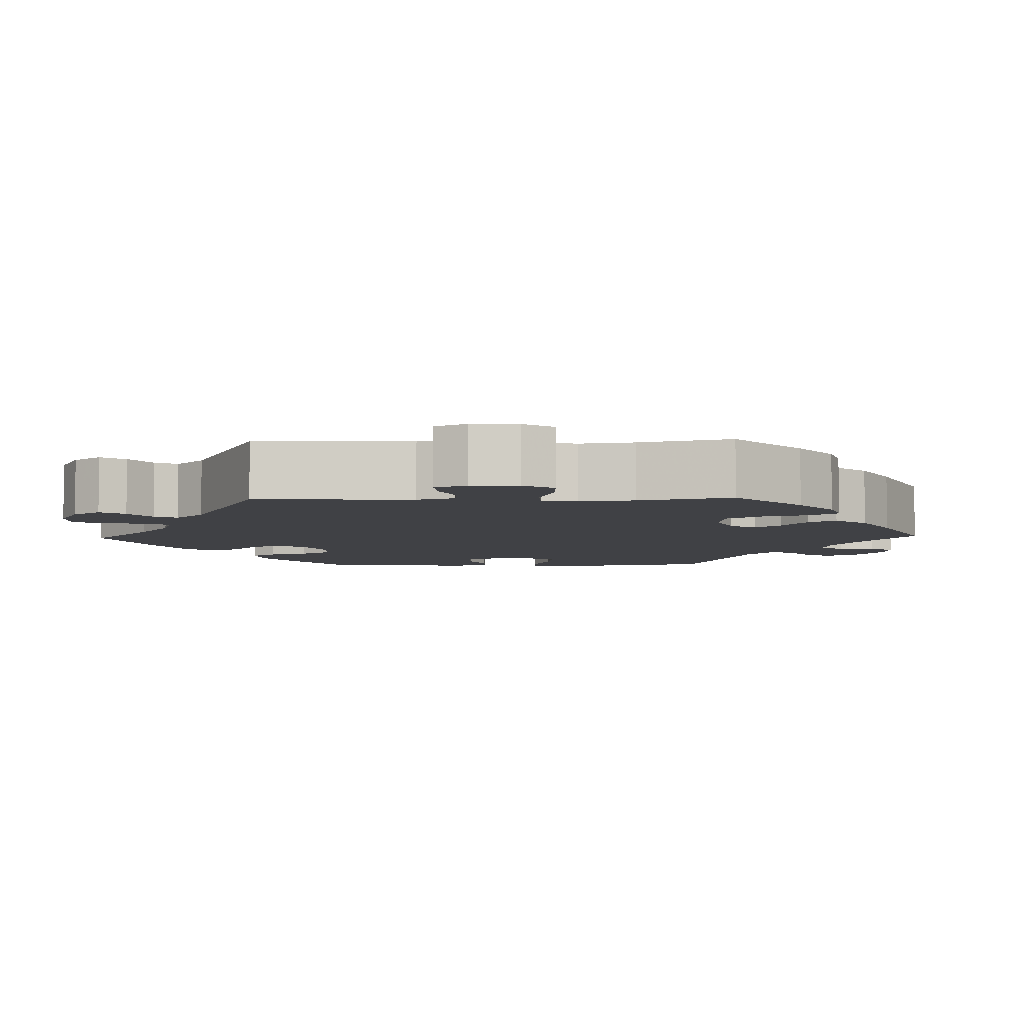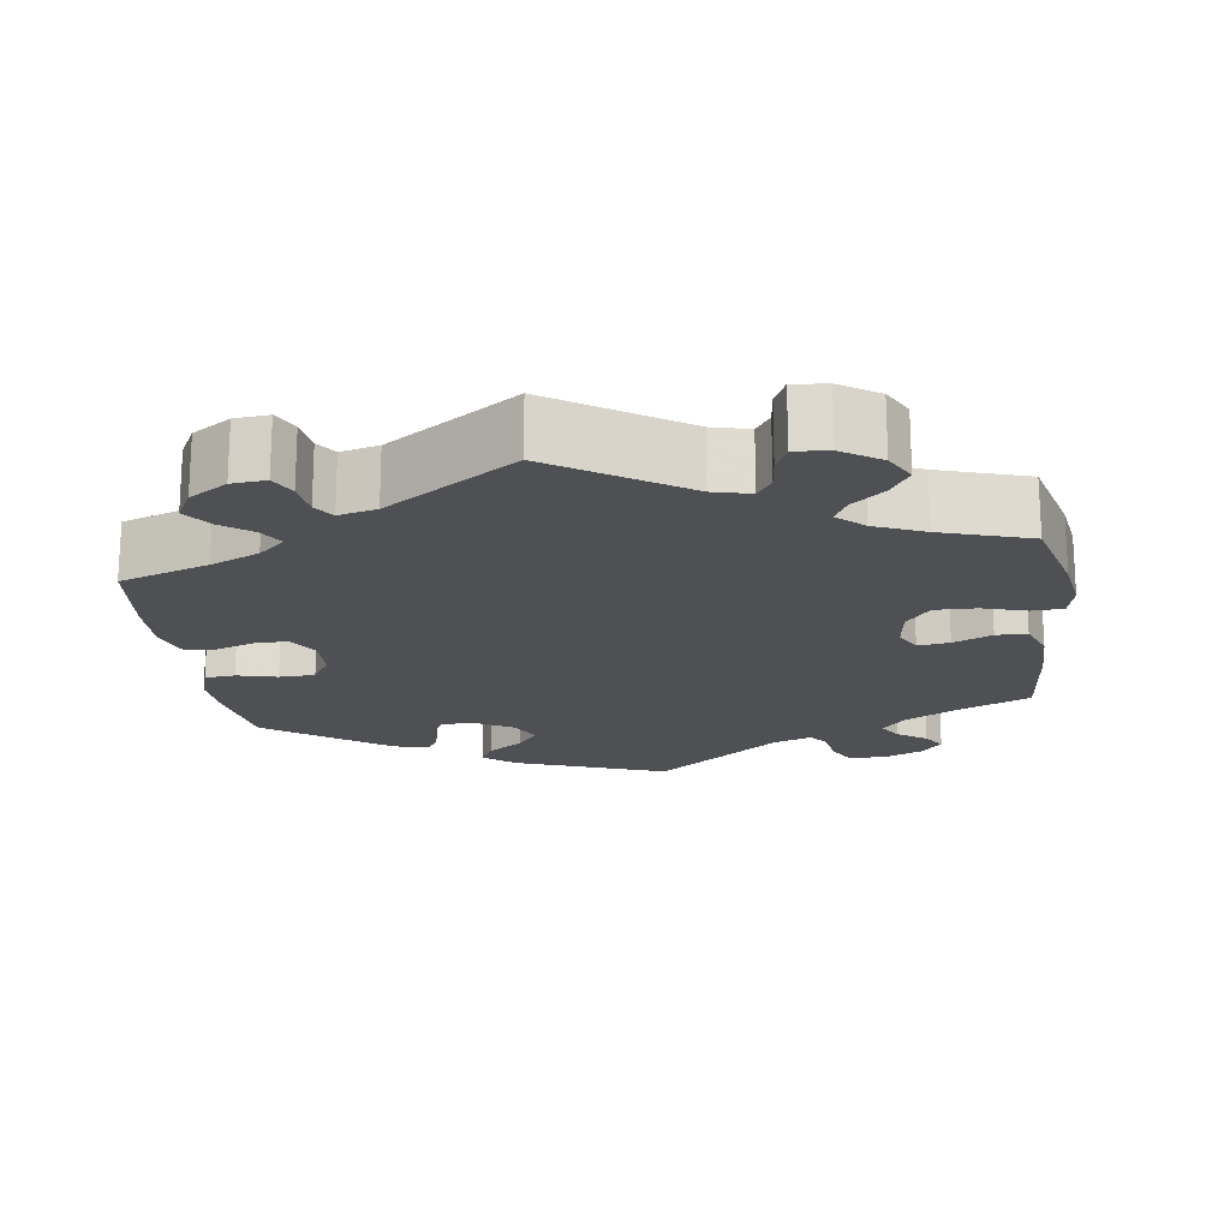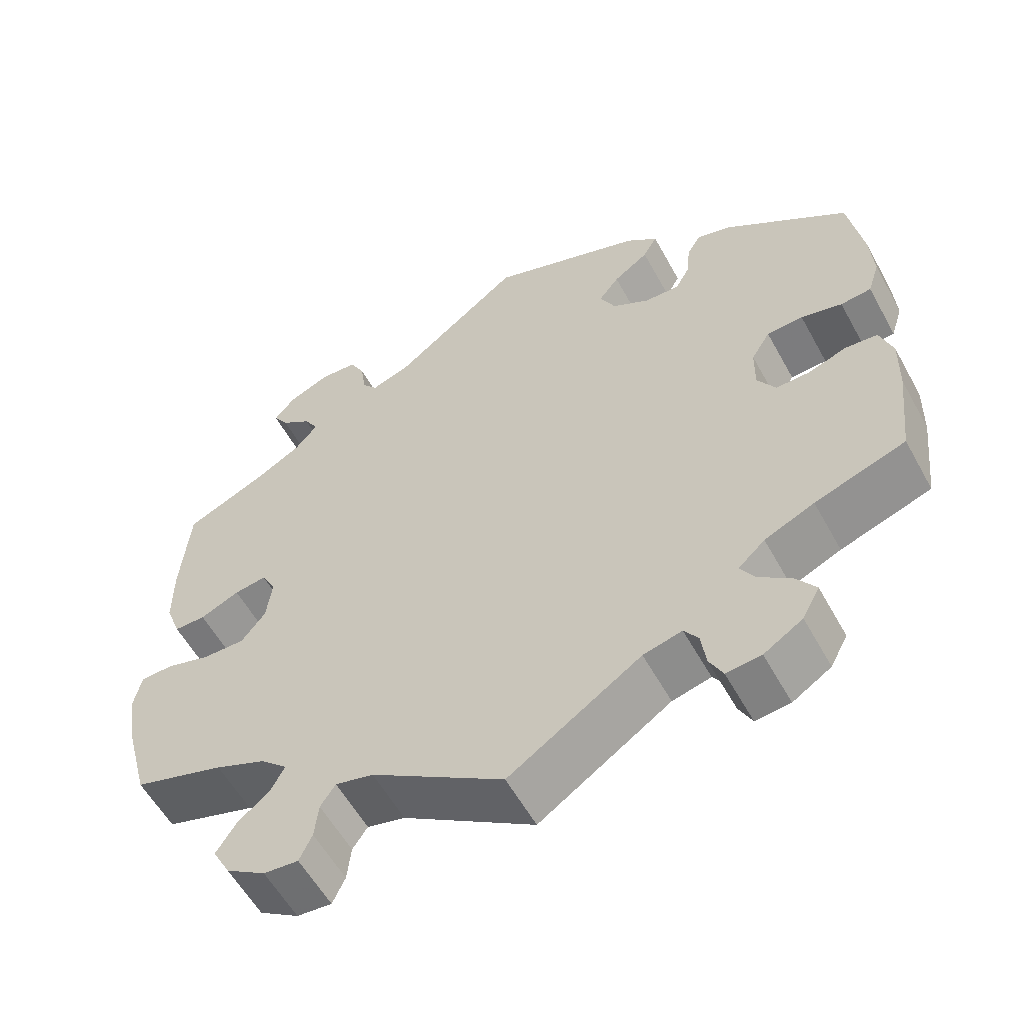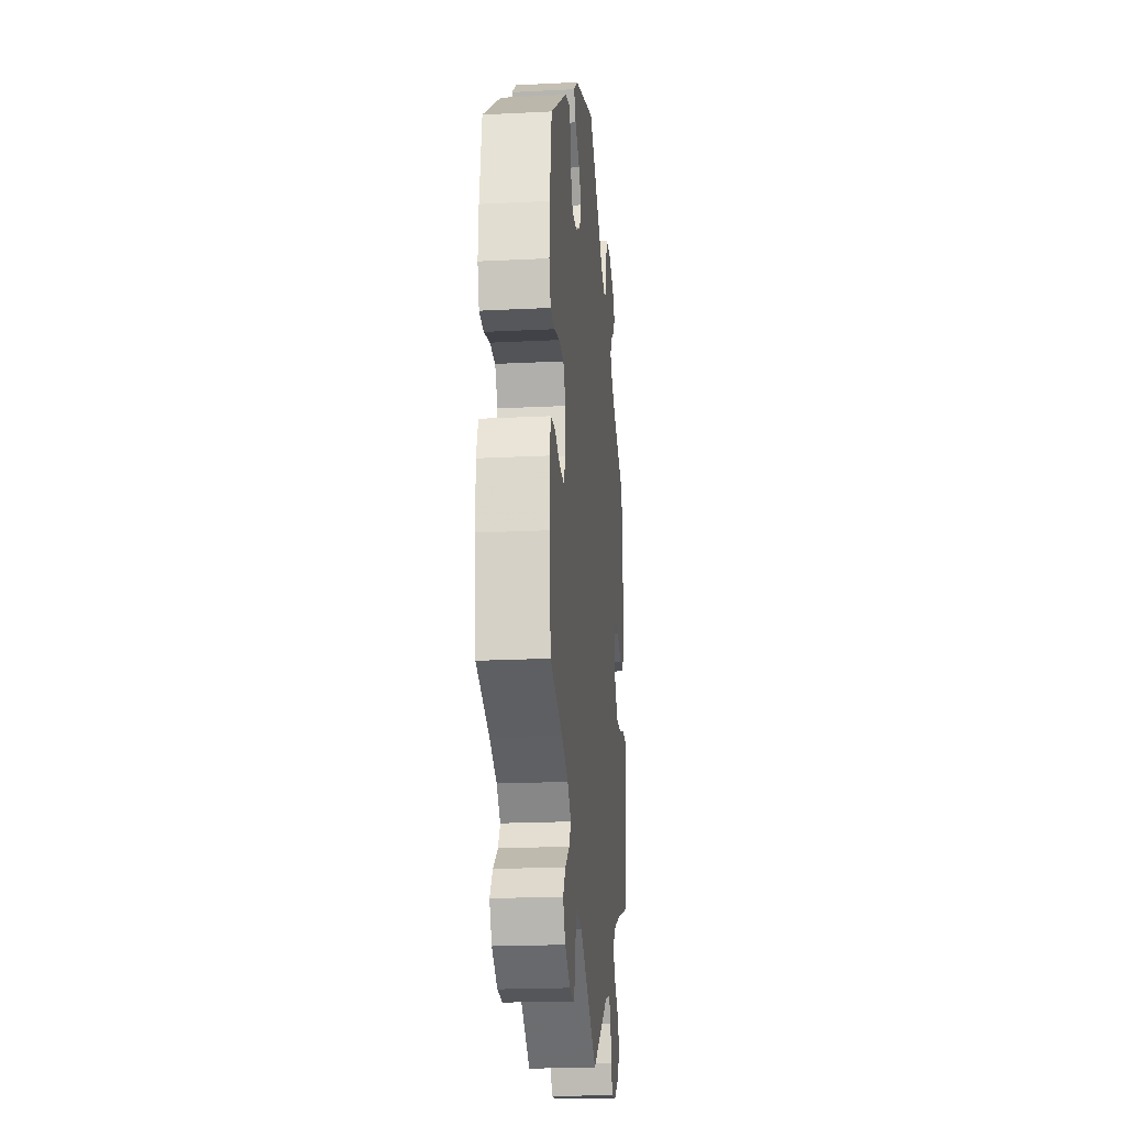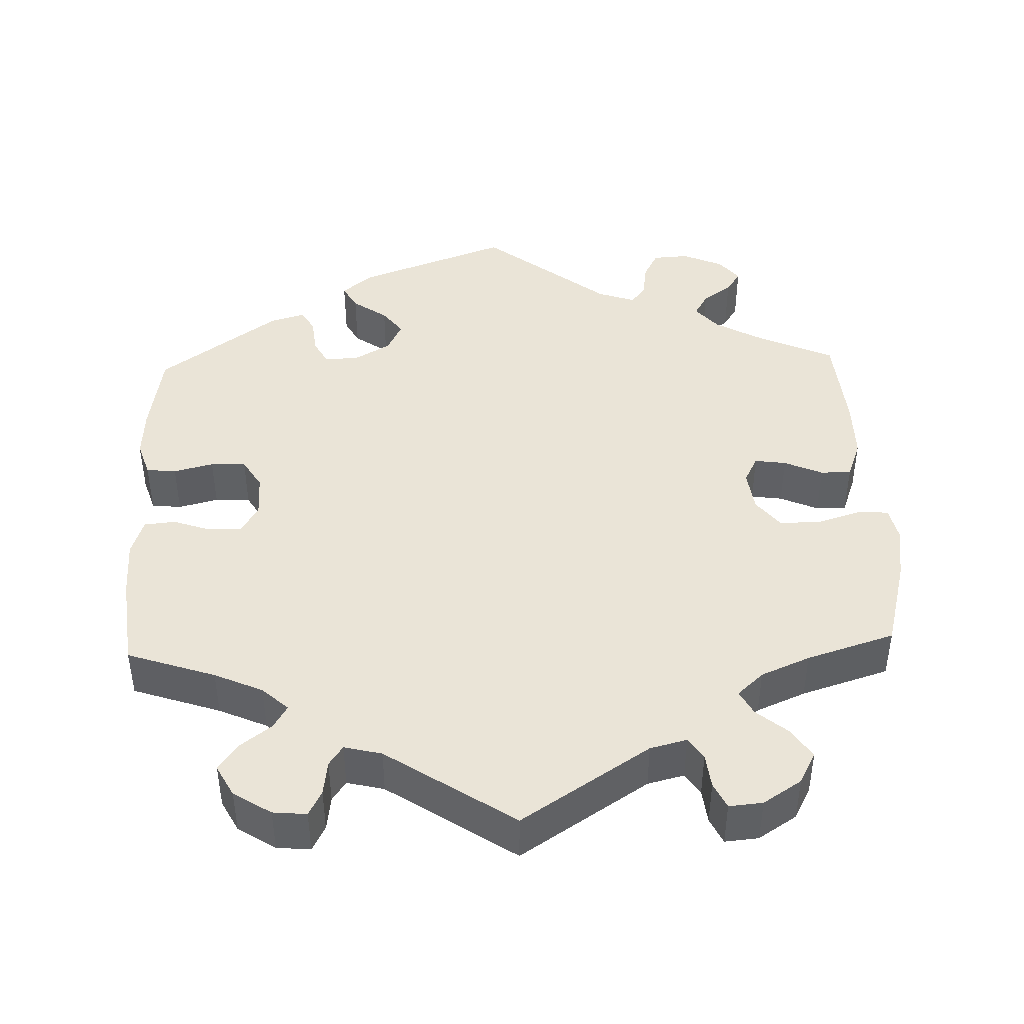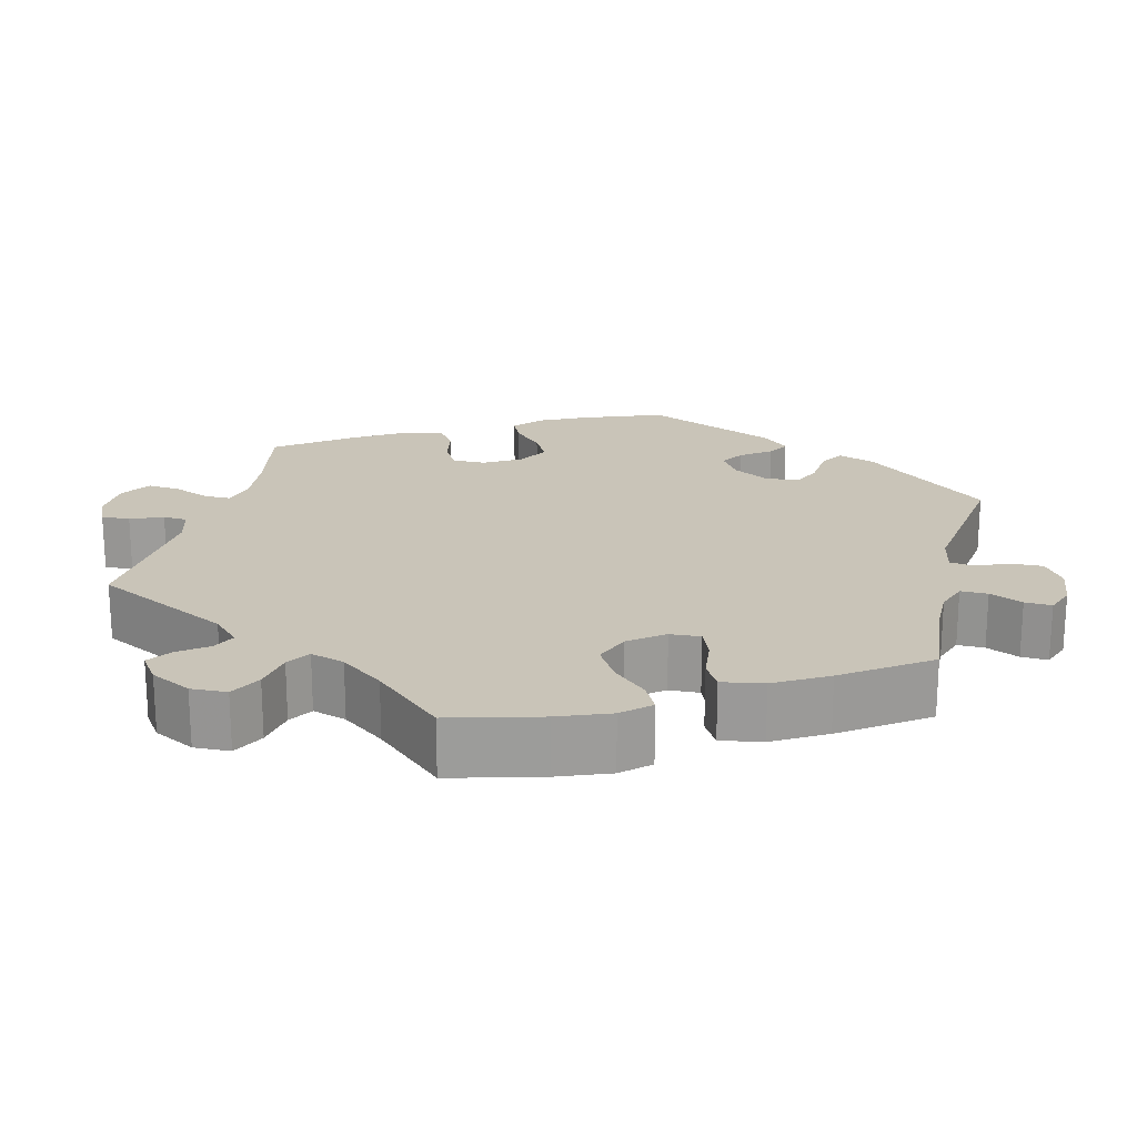
<metadata>
{"format":"obj","ext":"obj","renderer":"f3d","projection":"perspective","resolution":1024,"background":"white","views":[{"elev":-5.9,"azim":-148.3,"up":"+Y"},{"elev":-18.7,"azim":-172.3,"up":"+Y"},{"elev":-57.5,"azim":28.7,"up":"+Z"},{"elev":-20.8,"azim":95.2,"up":"+Z"},{"elev":43.7,"azim":178.0,"up":"+Y"},{"elev":20.2,"azim":-106.3,"up":"+Y"}]}
</metadata>
<code>
v 0.196 0.07 0.506
v 0.236 0.07 0.473
v 0.218 0.07 0.441
v 0.173 0.07 0.409
v 0.147 0.07 0.375
v 0.167 0.07 0.335
v 0.214 0.07 0.308
v 0.259 0.07 0.306
v 0.277 0.07 0.339
v 0.282 0.07 0.386
v 0.299 0.07 0.415
v 0.344 0.07 0.402
v 0.5 0.07 0.29
v 0.518 0.07 0.179
v 0.522 0.07 0.114
v 0.507 0.07 0.068
v 0.468 0.07 0.064
v 0.416 0.07 0.077
v 0.37 0.07 0.075
v 0.346 0.07 0.036
v 0.345 0.07 -0.02
v 0.368 0.07 -0.058
v 0.411 0.07 -0.057
v 0.46 0.07 -0.04
v 0.501 0.07 -0.044
v 0.517 0.07 -0.092
v 0.515 0.07 -0.167
v 0.501 0.07 -0.289
v 0.386 0.07 -0.328
v 0.323 0.07 -0.356
v 0.289 0.07 -0.387
v 0.307 0.07 -0.417
v 0.348 0.07 -0.448
v 0.373 0.07 -0.483
v 0.351 0.07 -0.524
v 0.302 0.07 -0.555
v 0.258 0.07 -0.559
v 0.241 0.07 -0.526
v 0.235 0.07 -0.481
v 0.217 0.07 -0.455
v 0.168 0.07 -0.467
v 0.001 0.07 -0.578
v -0.166 0.07 -0.47
v -0.214 0.07 -0.458
v -0.233 0.07 -0.486
v -0.238 0.07 -0.531
v -0.254 0.07 -0.565
v -0.298 0.07 -0.561
v -0.348 0.07 -0.529
v -0.37 0.07 -0.488
v -0.345 0.07 -0.449
v -0.304 0.07 -0.415
v -0.287 0.07 -0.383
v -0.321 0.07 -0.352
v -0.385 0.07 -0.325
v -0.5 0.07 -0.289
v -0.531 0.07 -0.172
v -0.542 0.07 -0.102
v -0.532 0.07 -0.056
v -0.491 0.07 -0.054
v -0.435 0.07 -0.071
v -0.381 0.07 -0.072
v -0.35 0.07 -0.033
v -0.343 0.07 0.022
v -0.361 0.07 0.057
v -0.402 0.07 0.051
v -0.452 0.07 0.029
v -0.492 0.07 0.029
v -0.511 0.07 0.08
v -0.511 0.07 0.158
v -0.5 0.07 0.289
v -0.396 0.07 0.336
v -0.338 0.07 0.369
v -0.309 0.07 0.403
v -0.327 0.07 0.433
v -0.365 0.07 0.46
v -0.384 0.07 0.489
v -0.358 0.07 0.521
v -0.305 0.07 0.544
v -0.258 0.07 0.541
v -0.239 0.07 0.505
v -0.232 0.07 0.458
v -0.213 0.07 0.434
v -0.164 0.07 0.451
v -0.001 0.07 0.578
v 0.196 0 0.506
v 0.236 0 0.473
v 0.218 0 0.441
v 0.173 0 0.409
v 0.147 0 0.375
v 0.167 0 0.335
v 0.214 0 0.308
v 0.259 0 0.306
v 0.277 0 0.339
v 0.282 0 0.386
v 0.299 0 0.415
v 0.344 0 0.402
v 0.5 0 0.29
v 0.518 0 0.179
v 0.522 0 0.114
v 0.507 0 0.068
v 0.468 0 0.064
v 0.416 0 0.077
v 0.37 0 0.075
v 0.346 0 0.036
v 0.345 0 -0.02
v 0.368 0 -0.058
v 0.411 0 -0.057
v 0.46 0 -0.04
v 0.501 0 -0.044
v 0.517 0 -0.092
v 0.515 0 -0.167
v 0.501 0 -0.289
v 0.386 0 -0.328
v 0.323 0 -0.356
v 0.289 0 -0.387
v 0.307 0 -0.417
v 0.348 0 -0.448
v 0.373 0 -0.483
v 0.351 0 -0.524
v 0.302 0 -0.555
v 0.258 0 -0.559
v 0.241 0 -0.526
v 0.235 0 -0.481
v 0.217 0 -0.455
v 0.168 0 -0.467
v 0.001 0 -0.578
v -0.166 0 -0.47
v -0.214 0 -0.458
v -0.233 0 -0.486
v -0.238 0 -0.531
v -0.254 0 -0.565
v -0.298 0 -0.561
v -0.348 0 -0.529
v -0.37 0 -0.488
v -0.345 0 -0.449
v -0.304 0 -0.415
v -0.287 0 -0.383
v -0.321 0 -0.352
v -0.385 0 -0.325
v -0.5 0 -0.289
v -0.531 0 -0.172
v -0.542 0 -0.102
v -0.532 0 -0.056
v -0.491 0 -0.054
v -0.435 0 -0.071
v -0.381 0 -0.072
v -0.35 0 -0.033
v -0.343 0 0.022
v -0.361 0 0.057
v -0.402 0 0.051
v -0.452 0 0.029
v -0.492 0 0.029
v -0.511 0 0.08
v -0.511 0 0.158
v -0.5 0 0.289
v -0.396 0 0.336
v -0.338 0 0.369
v -0.309 0 0.403
v -0.327 0 0.433
v -0.365 0 0.46
v -0.384 0 0.489
v -0.358 0 0.521
v -0.305 0 0.544
v -0.258 0 0.541
v -0.239 0 0.505
v -0.232 0 0.458
v -0.213 0 0.434
v -0.164 0 0.451
v -0.001 0 0.578
f 84 85 1 2
f 83 84 2 3
f 79 80 81 82
f 79 82 83
f 78 79 83
f 75 76 77 78
f 74 75 78 83
f 73 74 83 3
f 69 70 71 72
f 66 67 68 69
f 65 66 69 72
f 64 65 72 73
f 58 59 60 61
f 58 61 62
f 55 56 57 58
f 54 55 58 62
f 53 54 62 63
f 49 50 51 52
f 49 52 53
f 48 49 53
f 45 46 47 48
f 44 45 48 53
f 43 44 53 63
f 41 42 43 63
f 36 37 38 39
f 36 39 40
f 35 36 40
f 32 33 34 35
f 31 32 35 40
f 26 27 28 29
f 26 29 30
f 23 24 25 26
f 22 23 26 30
f 21 22 30 31
f 15 16 17 18
f 15 18 19
f 14 15 19
f 13 14 19
f 12 13 19 20
f 9 10 11 12
f 8 9 12 20
f 73 3 4
f 64 73 4 5
f 7 8 20 21
f 6 7 21 31
f 40 41 63 64
f 31 40 64
f 5 6 31 64
f 87 86 170 169
f 88 87 169 168
f 167 166 165 164
f 168 167 164
f 168 164 163
f 163 162 161 160
f 168 163 160 159
f 88 168 159 158
f 157 156 155 154
f 154 153 152 151
f 157 154 151 150
f 158 157 150 149
f 146 145 144 143
f 147 146 143
f 143 142 141 140
f 147 143 140 139
f 148 147 139 138
f 137 136 135 134
f 138 137 134
f 138 134 133
f 133 132 131 130
f 138 133 130 129
f 148 138 129 128
f 148 128 127 126
f 124 123 122 121
f 125 124 121
f 125 121 120
f 120 119 118 117
f 125 120 117 116
f 114 113 112 111
f 115 114 111
f 111 110 109 108
f 115 111 108 107
f 116 115 107 106
f 103 102 101 100
f 104 103 100
f 104 100 99
f 104 99 98
f 105 104 98 97
f 97 96 95 94
f 105 97 94 93
f 89 88 158
f 90 89 158 149
f 106 105 93 92
f 116 106 92 91
f 149 148 126 125
f 149 125 116
f 149 116 91 90
f 1 86 87 2
f 2 87 88 3
f 3 88 89 4
f 4 89 90 5
f 5 90 91 6
f 6 91 92 7
f 7 92 93 8
f 8 93 94 9
f 9 94 95 10
f 10 95 96 11
f 11 96 97 12
f 12 97 98 13
f 13 98 99 14
f 14 99 100 15
f 15 100 101 16
f 16 101 102 17
f 17 102 103 18
f 18 103 104 19
f 19 104 105 20
f 20 105 106 21
f 21 106 107 22
f 22 107 108 23
f 23 108 109 24
f 24 109 110 25
f 25 110 111 26
f 26 111 112 27
f 27 112 113 28
f 28 113 114 29
f 29 114 115 30
f 30 115 116 31
f 31 116 117 32
f 32 117 118 33
f 33 118 119 34
f 34 119 120 35
f 35 120 121 36
f 36 121 122 37
f 37 122 123 38
f 38 123 124 39
f 39 124 125 40
f 40 125 126 41
f 41 126 127 42
f 42 127 128 43
f 43 128 129 44
f 44 129 130 45
f 45 130 131 46
f 46 131 132 47
f 47 132 133 48
f 48 133 134 49
f 49 134 135 50
f 50 135 136 51
f 51 136 137 52
f 52 137 138 53
f 53 138 139 54
f 54 139 140 55
f 55 140 141 56
f 56 141 142 57
f 57 142 143 58
f 58 143 144 59
f 59 144 145 60
f 60 145 146 61
f 61 146 147 62
f 62 147 148 63
f 63 148 149 64
f 64 149 150 65
f 65 150 151 66
f 66 151 152 67
f 67 152 153 68
f 68 153 154 69
f 69 154 155 70
f 70 155 156 71
f 71 156 157 72
f 72 157 158 73
f 73 158 159 74
f 74 159 160 75
f 75 160 161 76
f 76 161 162 77
f 77 162 163 78
f 78 163 164 79
f 79 164 165 80
f 80 165 166 81
f 81 166 167 82
f 82 167 168 83
f 83 168 169 84
f 84 169 170 85
f 85 170 86 1

</code>
